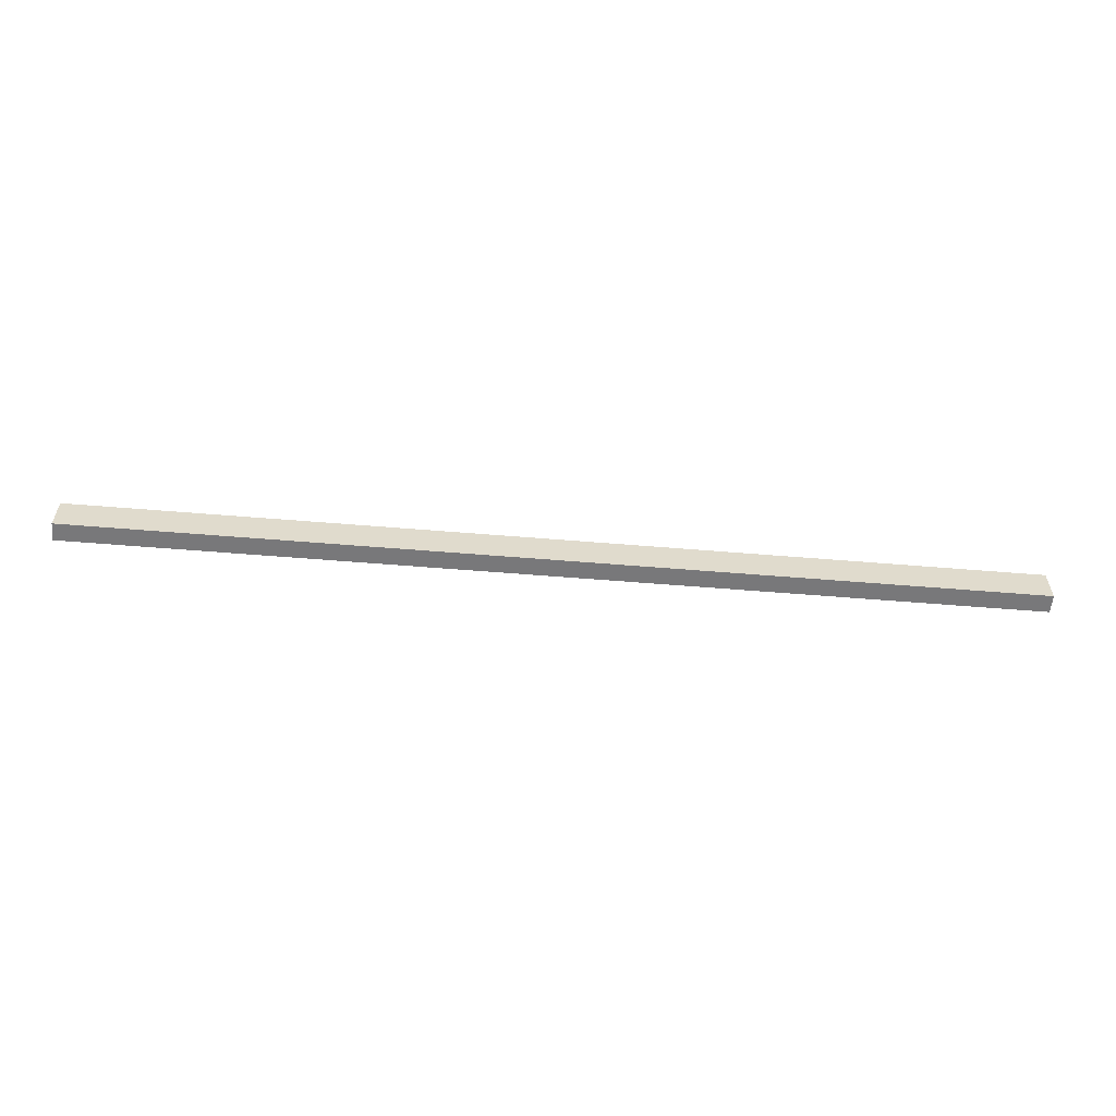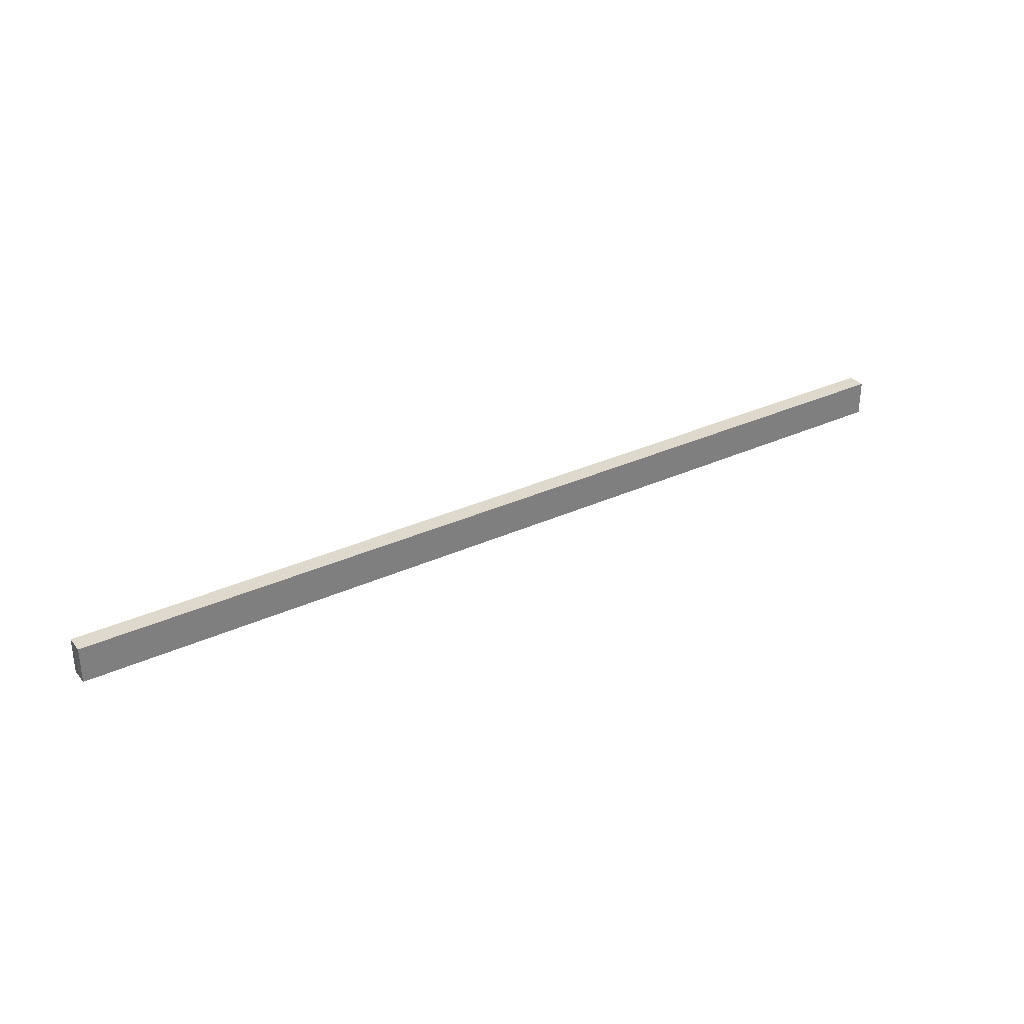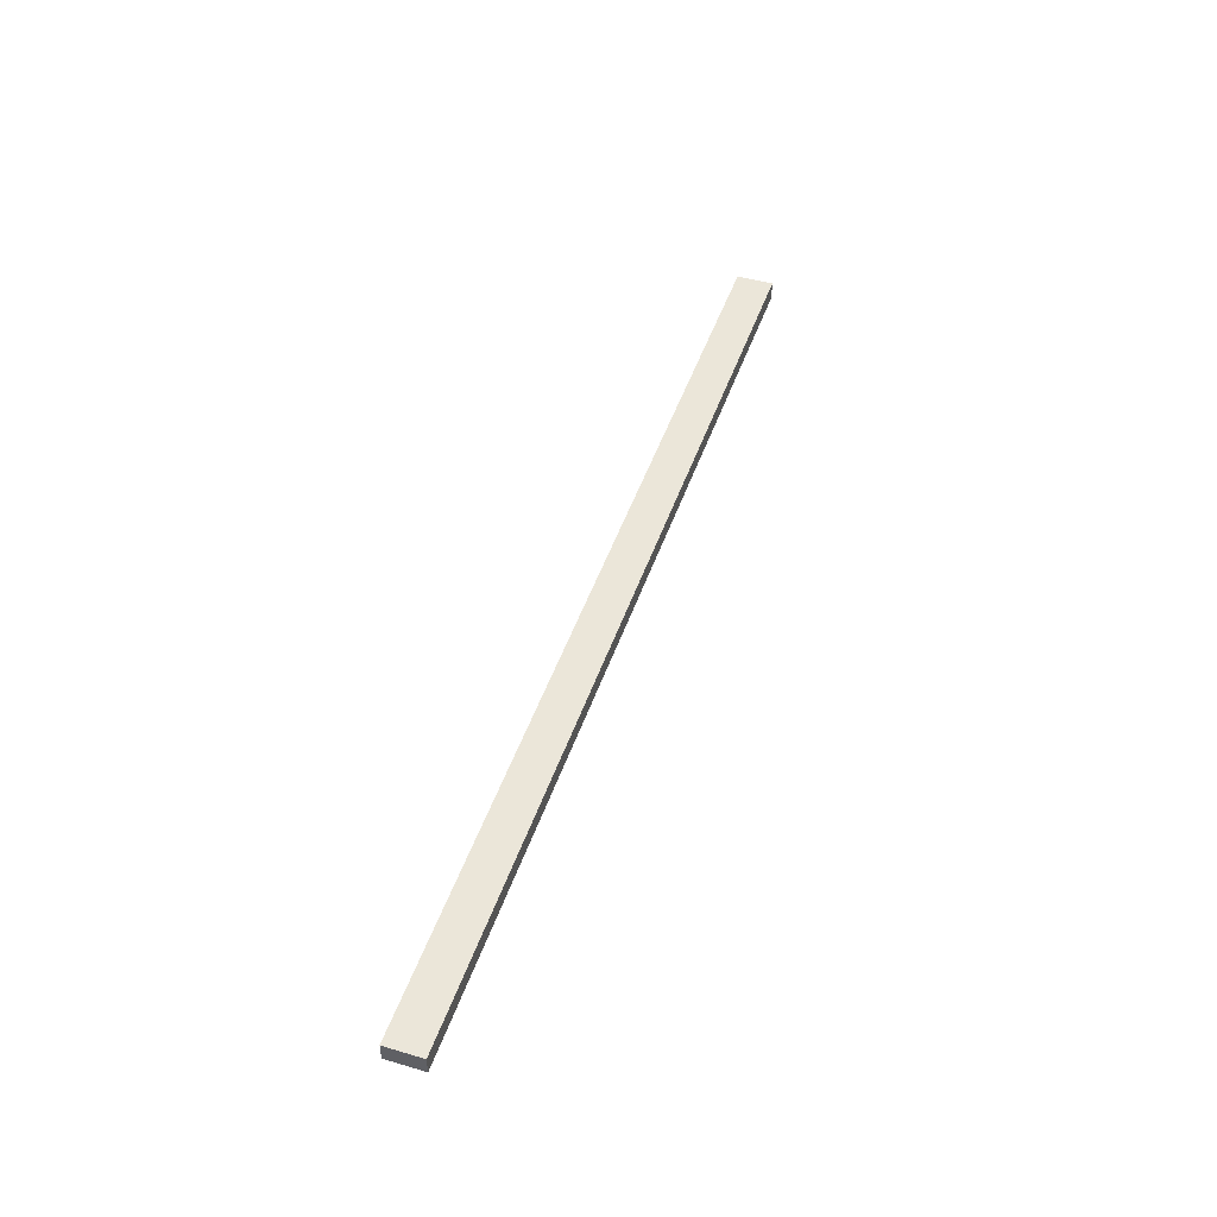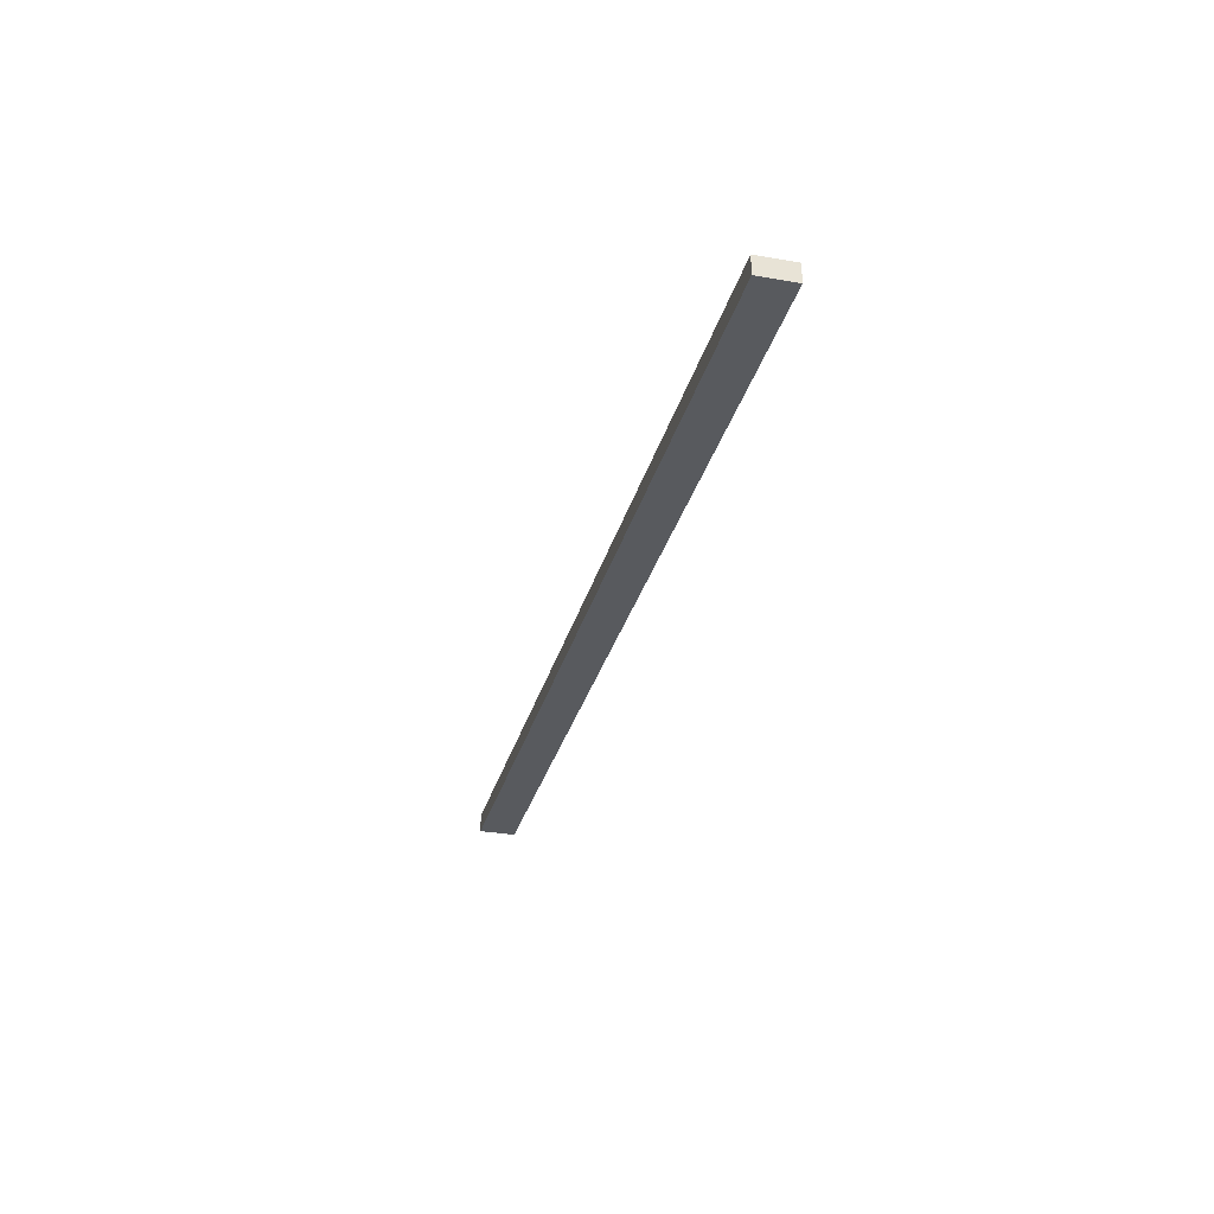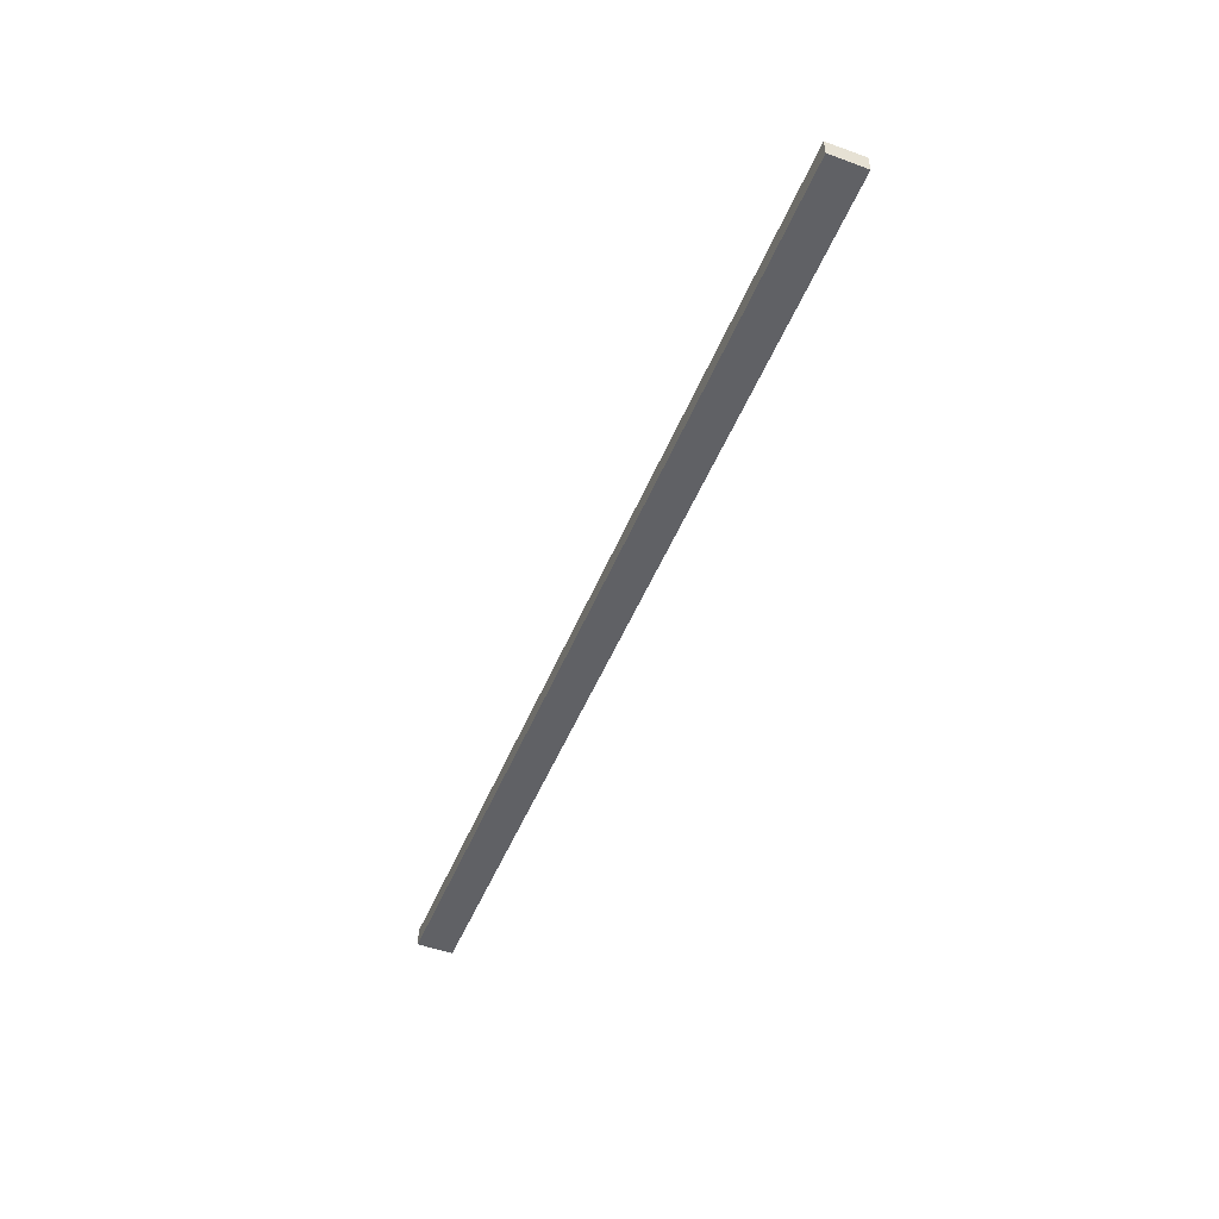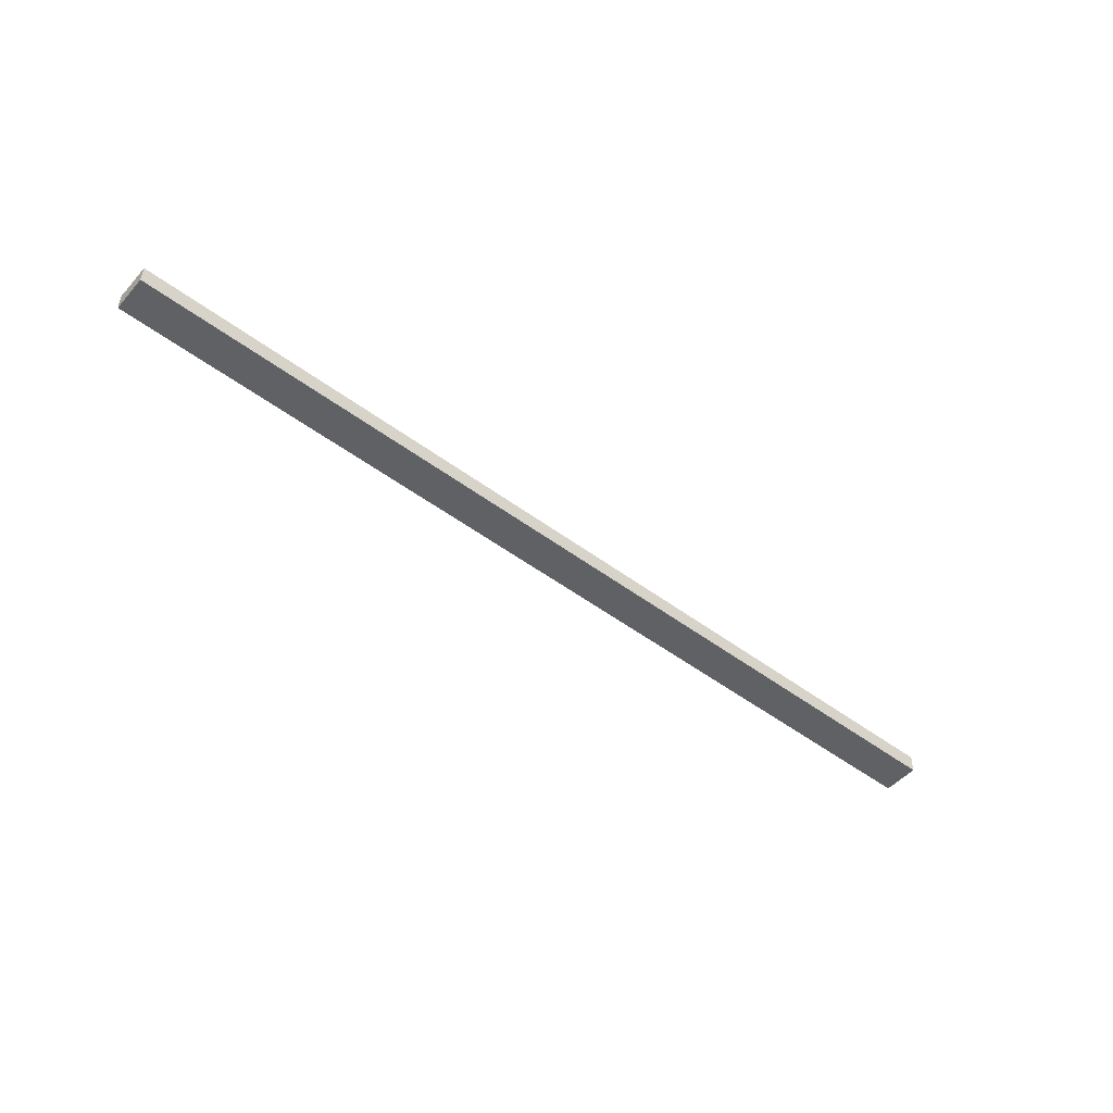
<metadata>
{"format":"obj","ext":"obj","renderer":"f3d","projection":"perspective","resolution":1024,"background":"white","views":[{"elev":-57.5,"azim":175.3,"up":"+Z"},{"elev":32.0,"azim":147.4,"up":"+Z"},{"elev":47.3,"azim":108.4,"up":"+Y"},{"elev":-30.3,"azim":75.7,"up":"+Y"},{"elev":-49.6,"azim":68.2,"up":"+Y"},{"elev":-49.1,"azim":140.3,"up":"+Y"}]}
</metadata>
<code>
v 4213 -3.58e+04 3463
v -3509 -3.583e+04 3463
v -3509 -3.568e+04 3463
v 4212 -3.565e+04 3463
v 4212 -3.565e+04 3463
v -3509 -3.568e+04 3463
v -3509 -3.568e+04 3163
v 4212 -3.565e+04 3163
v 4212 -3.565e+04 3163
v -3509 -3.568e+04 3163
v -3509 -3.583e+04 3163
v 4213 -3.58e+04 3163
v 4213 -3.58e+04 3163
v -3509 -3.583e+04 3163
v -3509 -3.583e+04 3463
v 4213 -3.58e+04 3463
v 4213 -3.58e+04 3463
v 4212 -3.565e+04 3463
v 4212 -3.565e+04 3163
v 4213 -3.58e+04 3163
v -3509 -3.568e+04 3463
v -3509 -3.583e+04 3463
v -3509 -3.583e+04 3163
v -3509 -3.568e+04 3163
f 23 21 24
f 23 22 21
f 19 17 20
f 19 18 17
f 15 13 16
f 15 14 13
f 11 9 12
f 11 10 9
f 7 5 8
f 7 6 5
f 3 1 4
f 3 2 1

</code>
